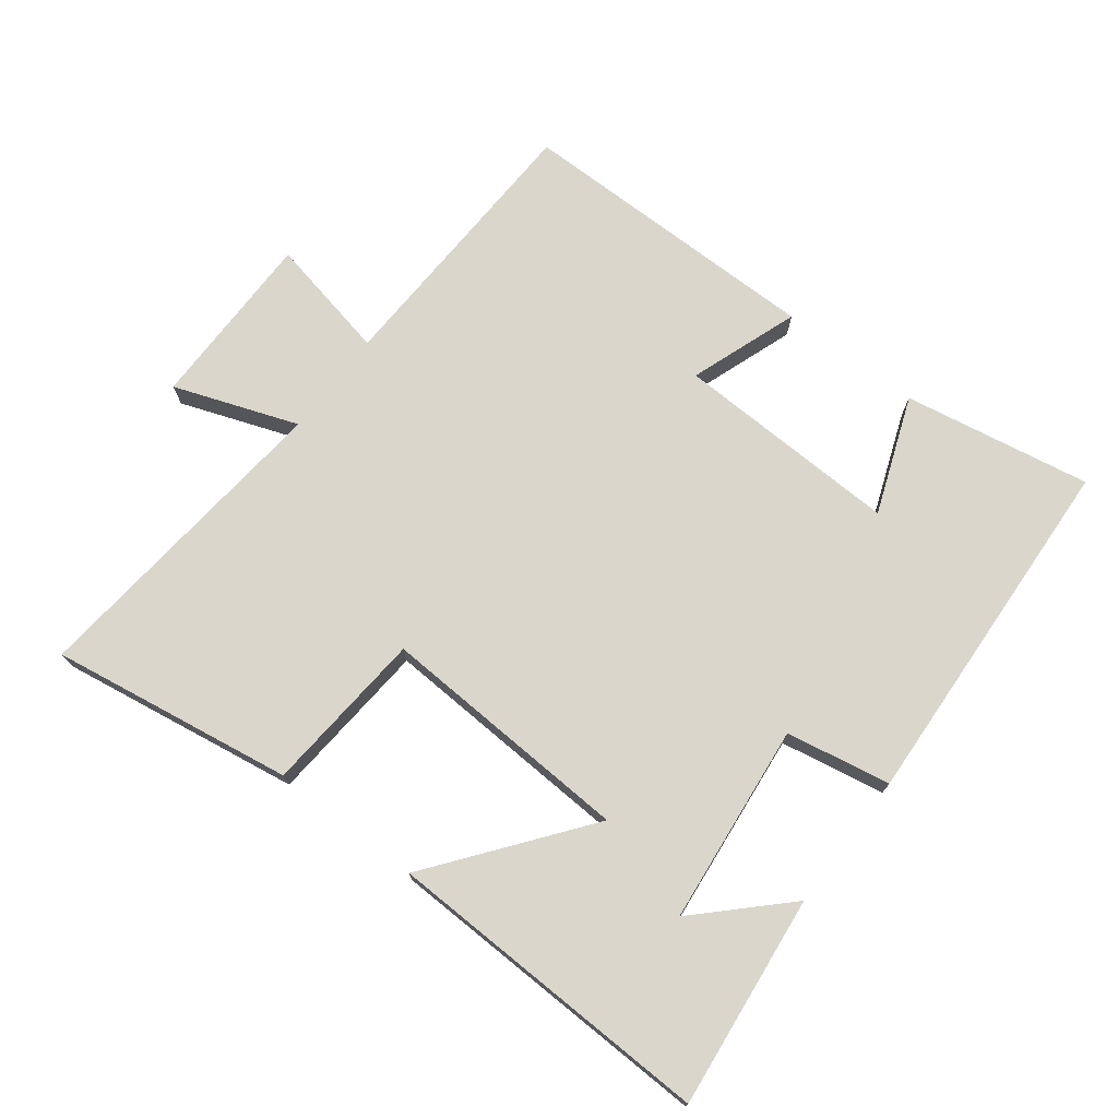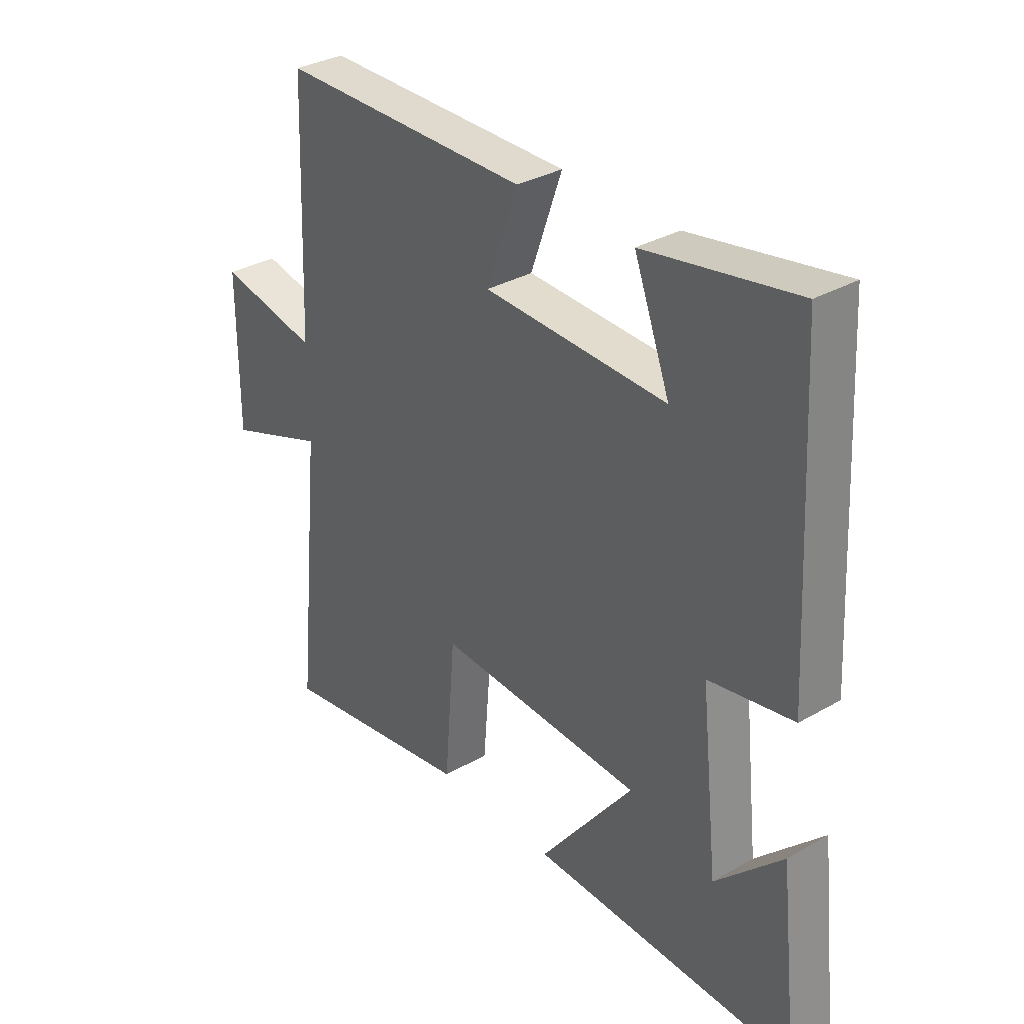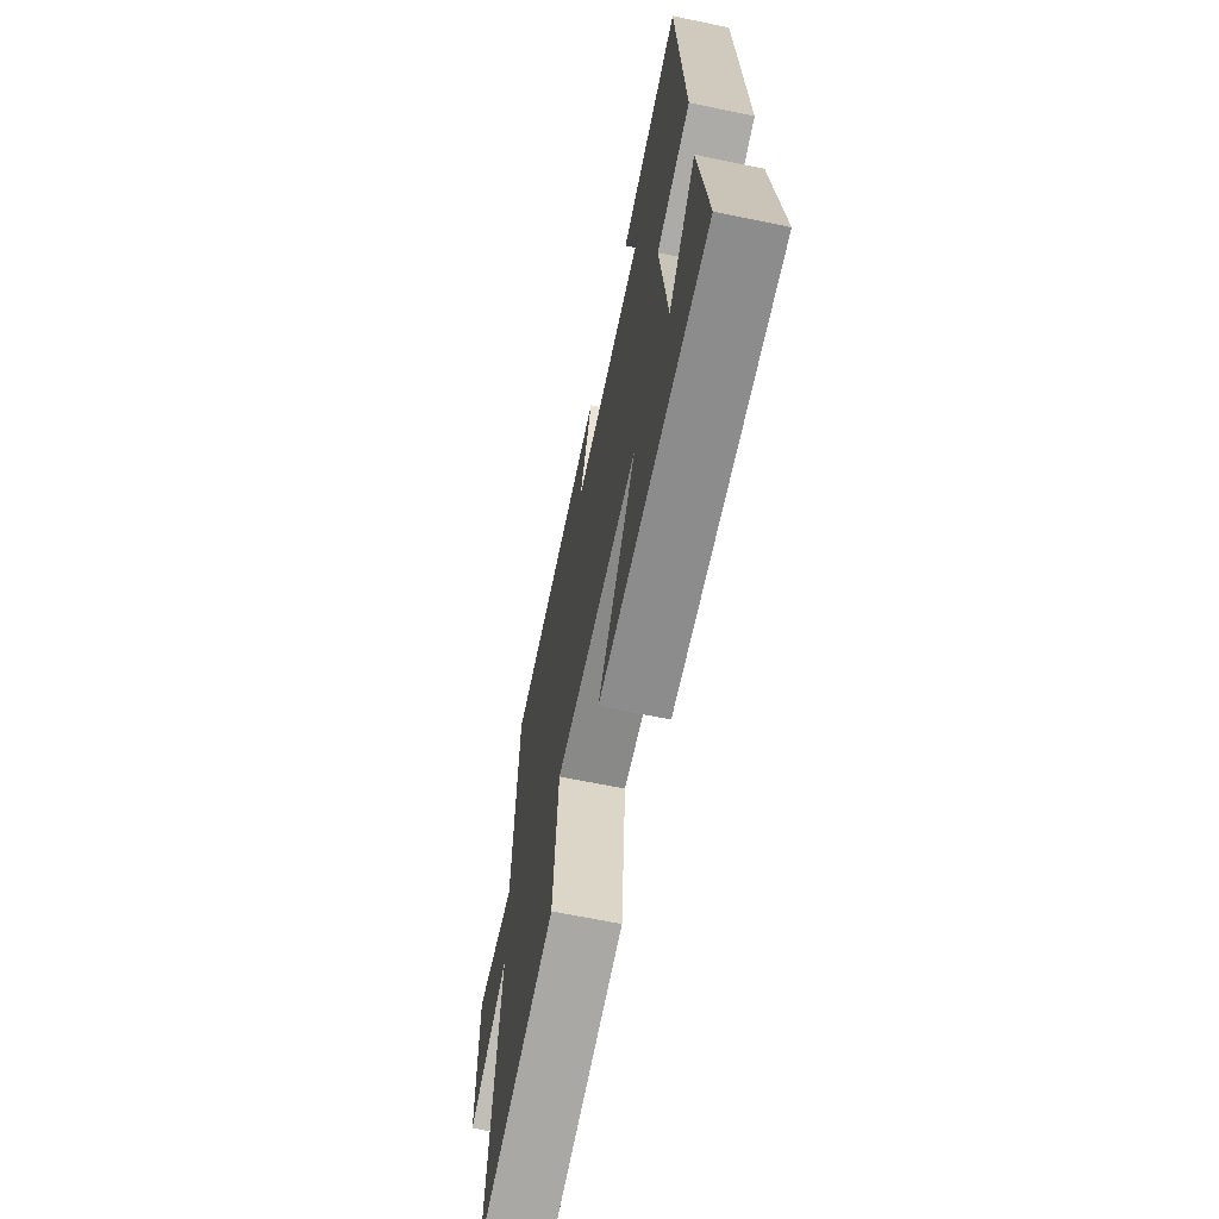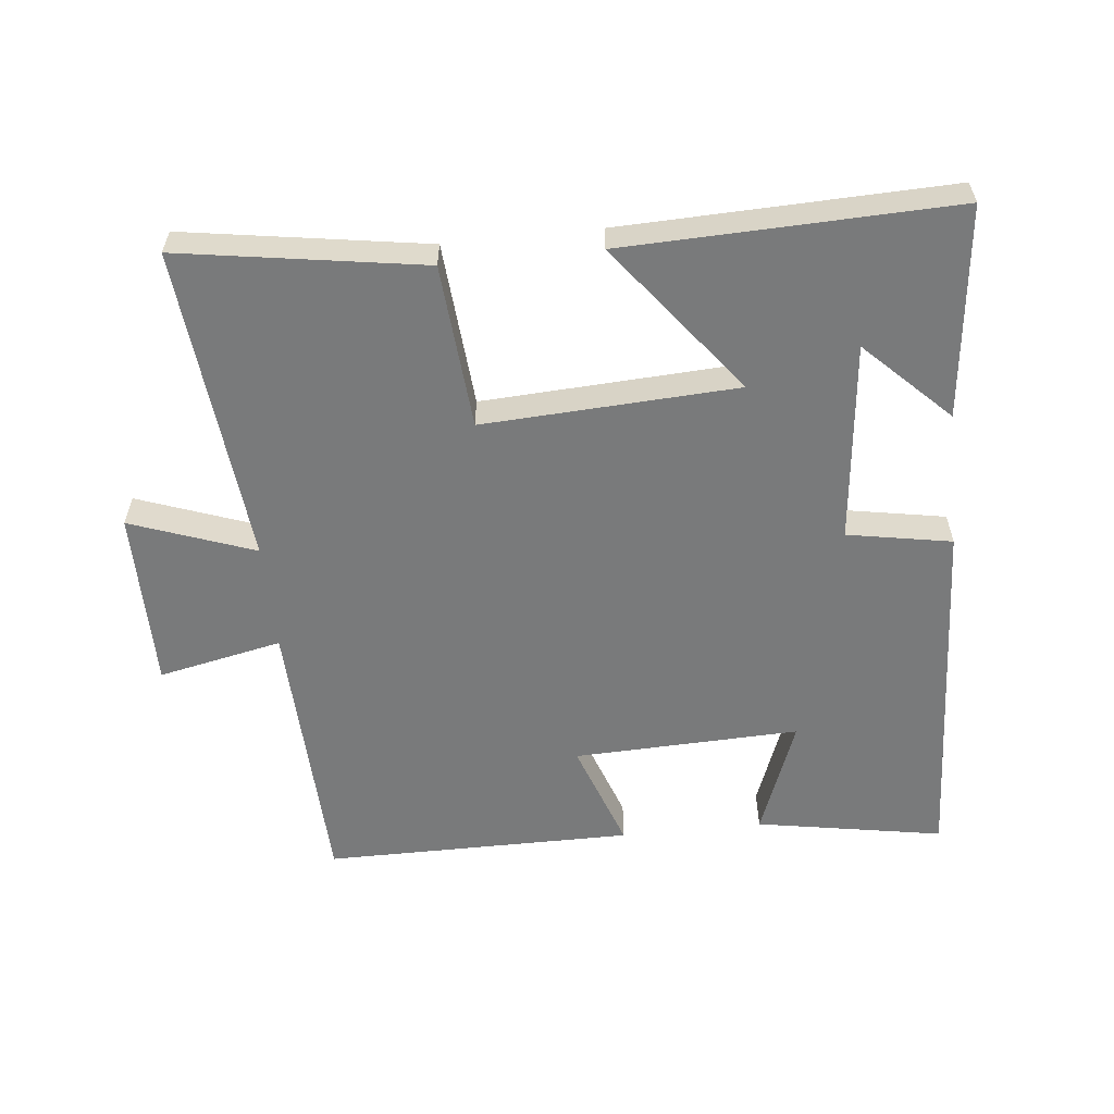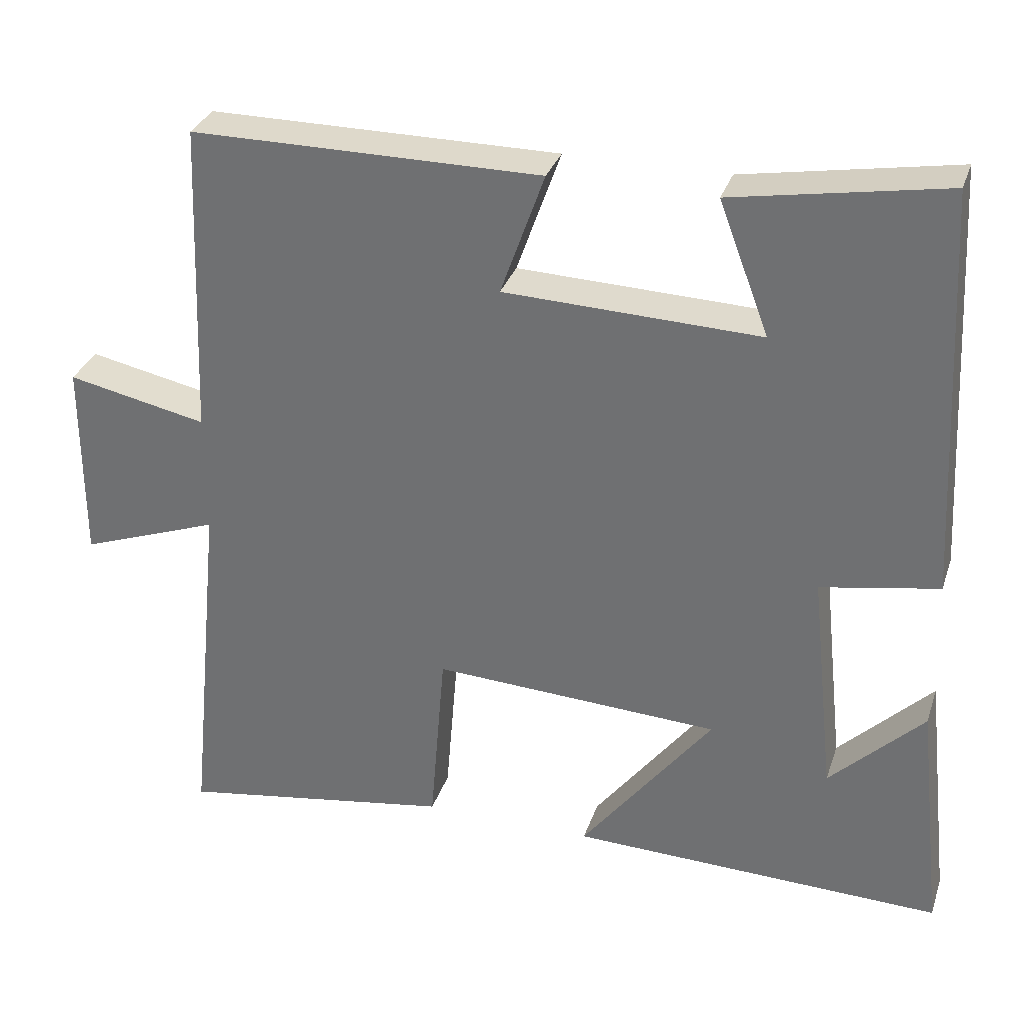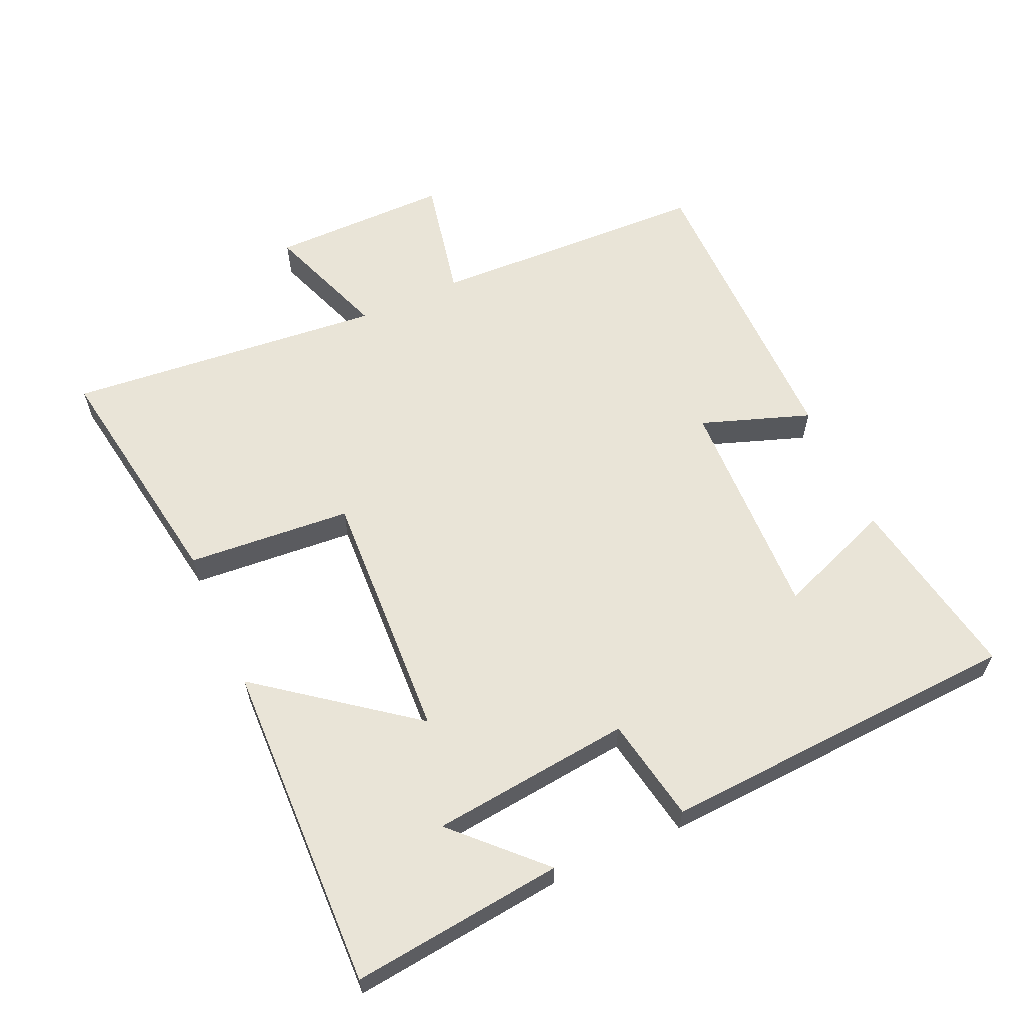
<metadata>
{"format":"obj","ext":"obj","renderer":"f3d","projection":"perspective","resolution":1024,"background":"white","views":[{"elev":73.5,"azim":-142.6,"up":"+Y"},{"elev":32.7,"azim":-128.6,"up":"+Z"},{"elev":-66.0,"azim":-101.7,"up":"+Z"},{"elev":-58.0,"azim":-174.0,"up":"+Y"},{"elev":31.7,"azim":-162.9,"up":"+Z"},{"elev":61.0,"azim":-114.4,"up":"+Y"}]}
</metadata>
<code>
v 0.547 0.07 -0.557
v 0.184 0.07 -0.5
v 0.164 0.07 -0.254
v -0.216 0.07 -0.274
v -0.042 0.07 -0.5
v -0.535 0.07 -0.515
v -0.5 0.07 -0.198
v -0.376 0.07 -0.32
v -0.344 0.07 -0.02
v -0.5 0.07 0.008
v -0.472 0.07 0.549
v -0.192 0.07 0.5
v -0.258 0.07 0.325
v 0.08 0.07 0.337
v 0.022 0.07 0.5
v 0.484 0.07 0.5
v 0.5 0.07 0.081
v 0.685 0.07 0.12
v 0.685 0.07 -0.148
v 0.5 0.07 -0.081
v 0.547 0 -0.557
v 0.184 0 -0.5
v 0.164 0 -0.254
v -0.216 0 -0.274
v -0.042 0 -0.5
v -0.535 0 -0.515
v -0.5 0 -0.198
v -0.376 0 -0.32
v -0.344 0 -0.02
v -0.5 0 0.008
v -0.472 0 0.549
v -0.192 0 0.5
v -0.258 0 0.325
v 0.08 0 0.337
v 0.022 0 0.5
v 0.484 0 0.5
v 0.5 0 0.081
v 0.685 0 0.12
v 0.685 0 -0.148
v 0.5 0 -0.081
f 17 18 19 20
f 15 16 17 20
f 14 15 20 1
f 13 14 1
f 10 11 12 13
f 9 10 13
f 8 9 13
f 6 7 8
f 4 5 6 8
f 4 8 13
f 3 4 13
f 1 2 3
f 1 3 13
f 40 39 38 37
f 40 37 36 35
f 21 40 35 34
f 21 34 33
f 33 32 31 30
f 33 30 29
f 33 29 28
f 28 27 26
f 28 26 25 24
f 33 28 24
f 33 24 23
f 23 22 21
f 33 23 21
f 1 21 22 2
f 2 22 23 3
f 3 23 24 4
f 4 24 25 5
f 5 25 26 6
f 6 26 27 7
f 7 27 28 8
f 8 28 29 9
f 9 29 30 10
f 10 30 31 11
f 11 31 32 12
f 12 32 33 13
f 13 33 34 14
f 14 34 35 15
f 15 35 36 16
f 16 36 37 17
f 17 37 38 18
f 18 38 39 19
f 19 39 40 20
f 20 40 21 1

</code>
